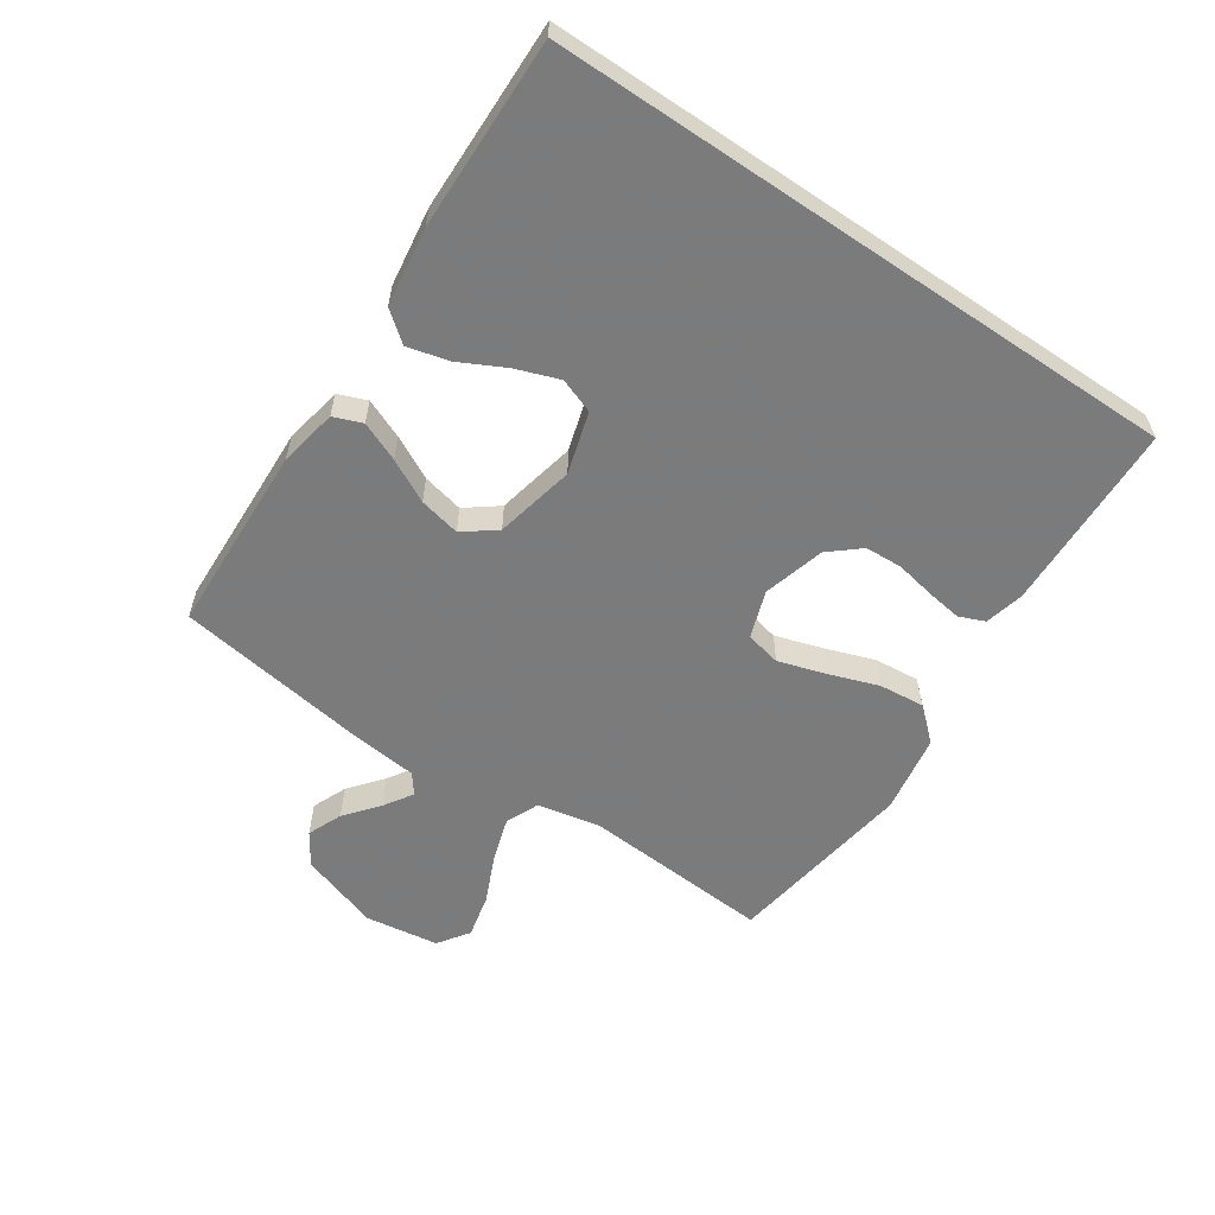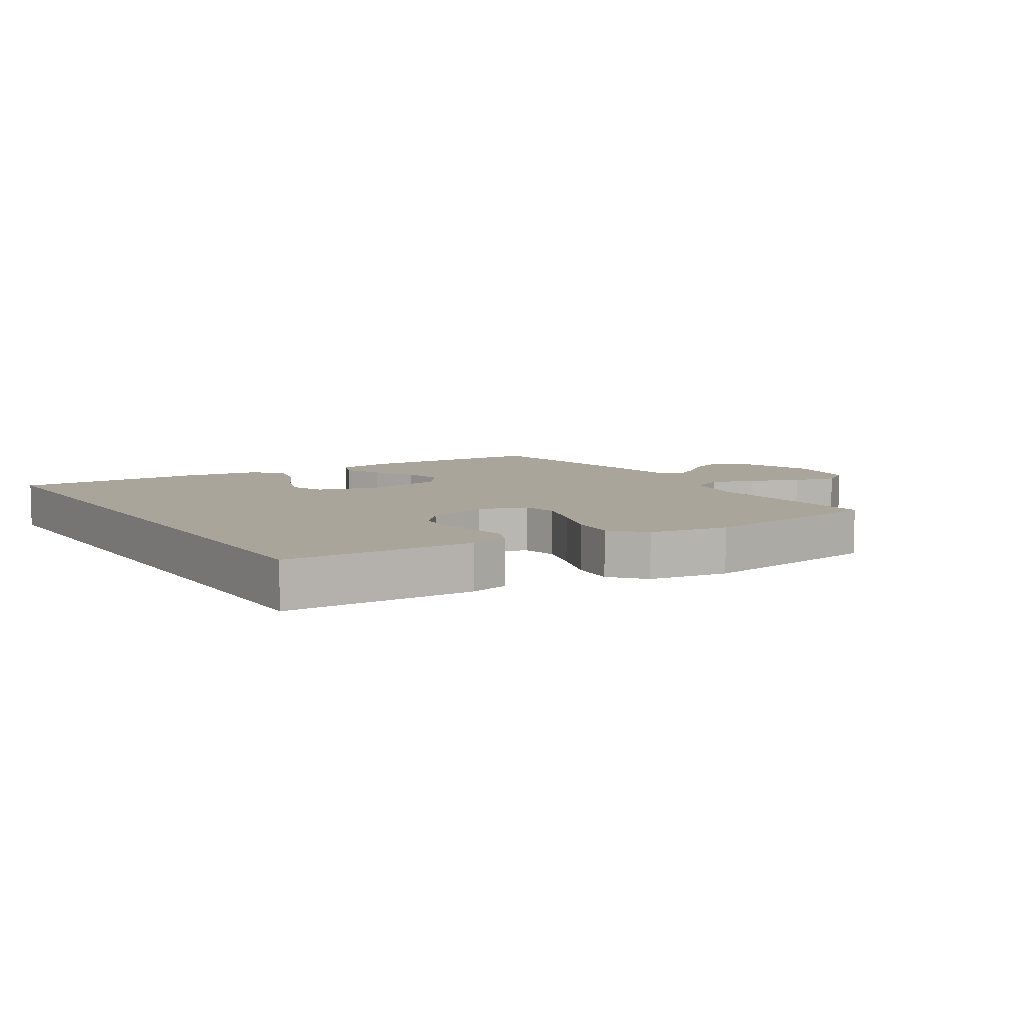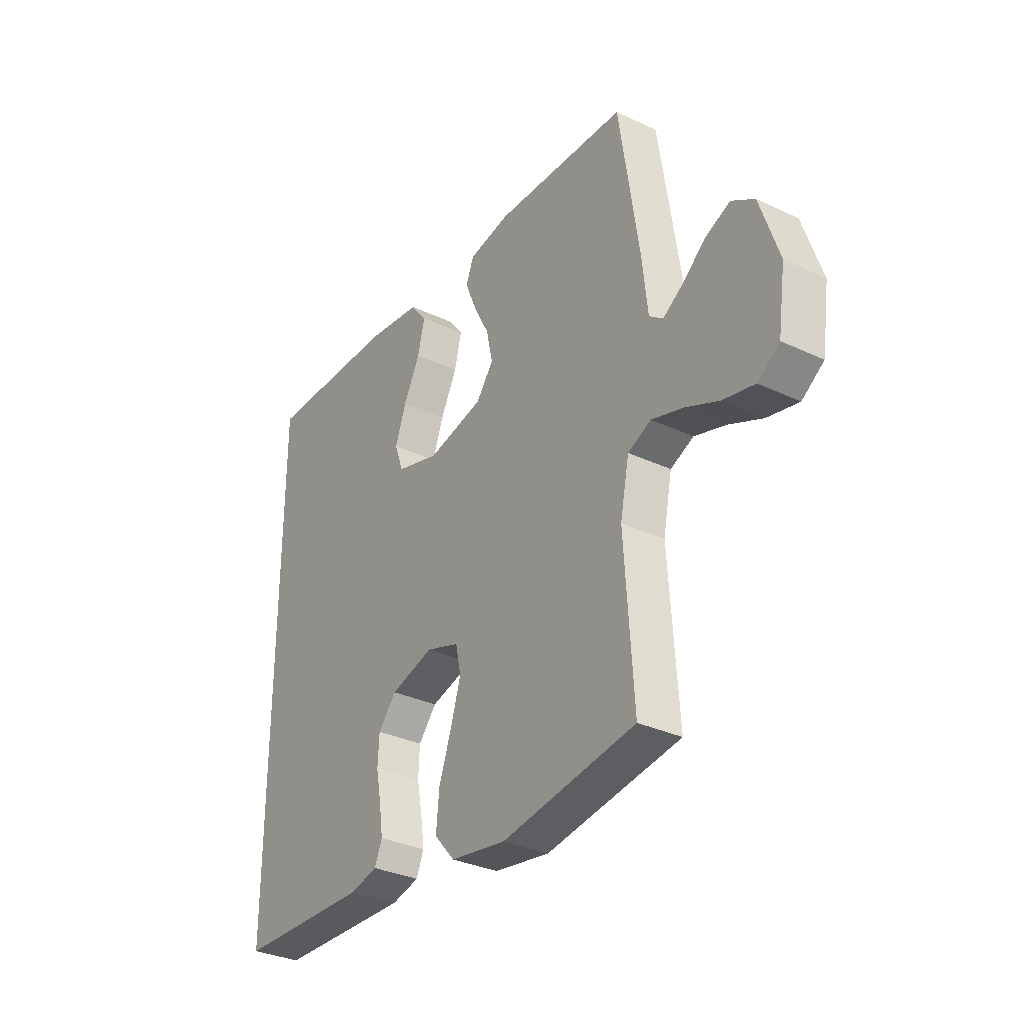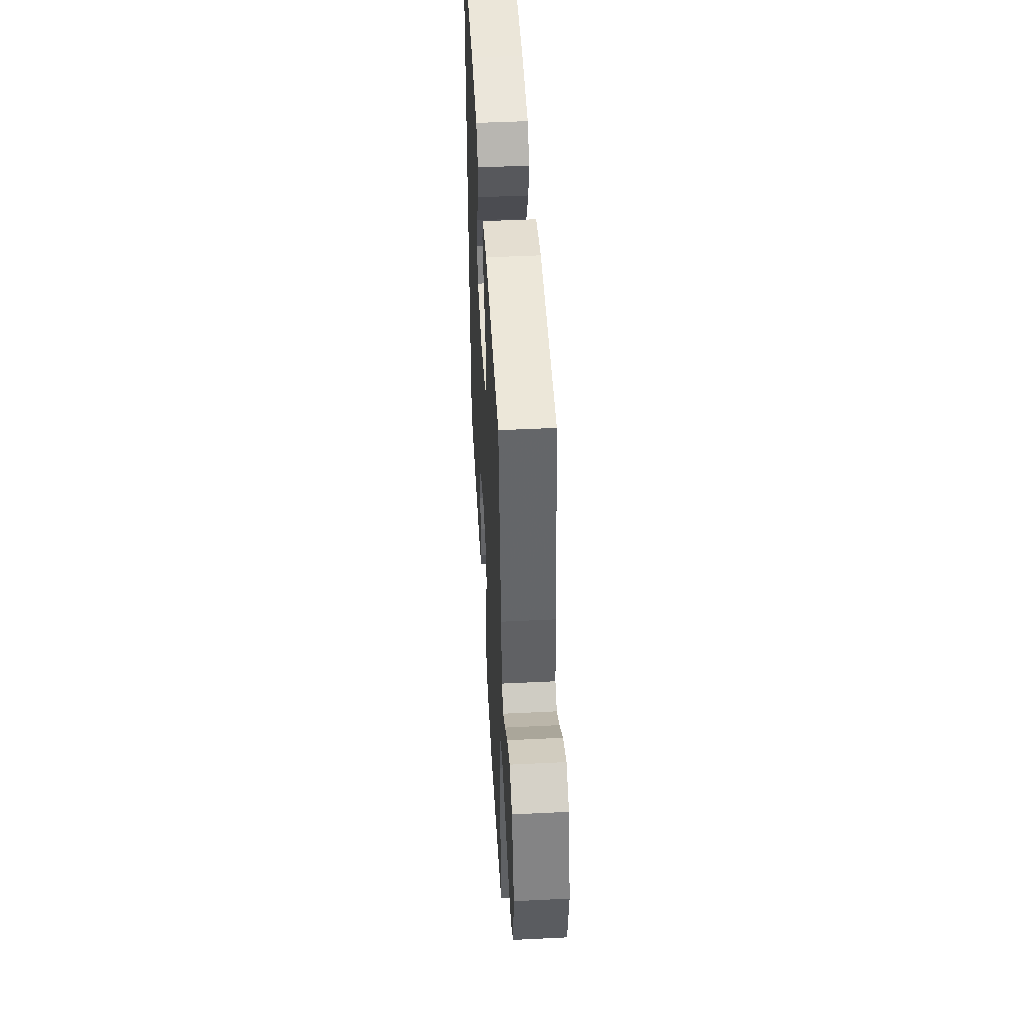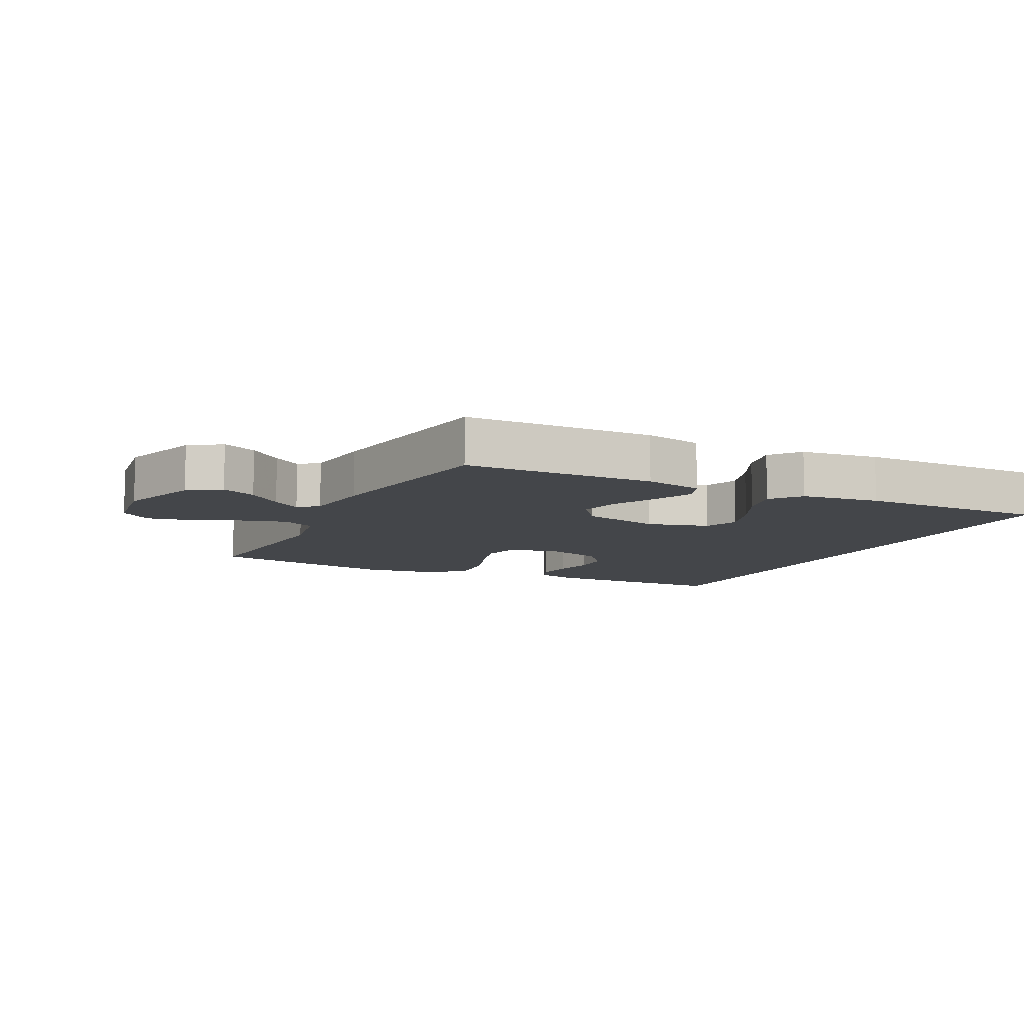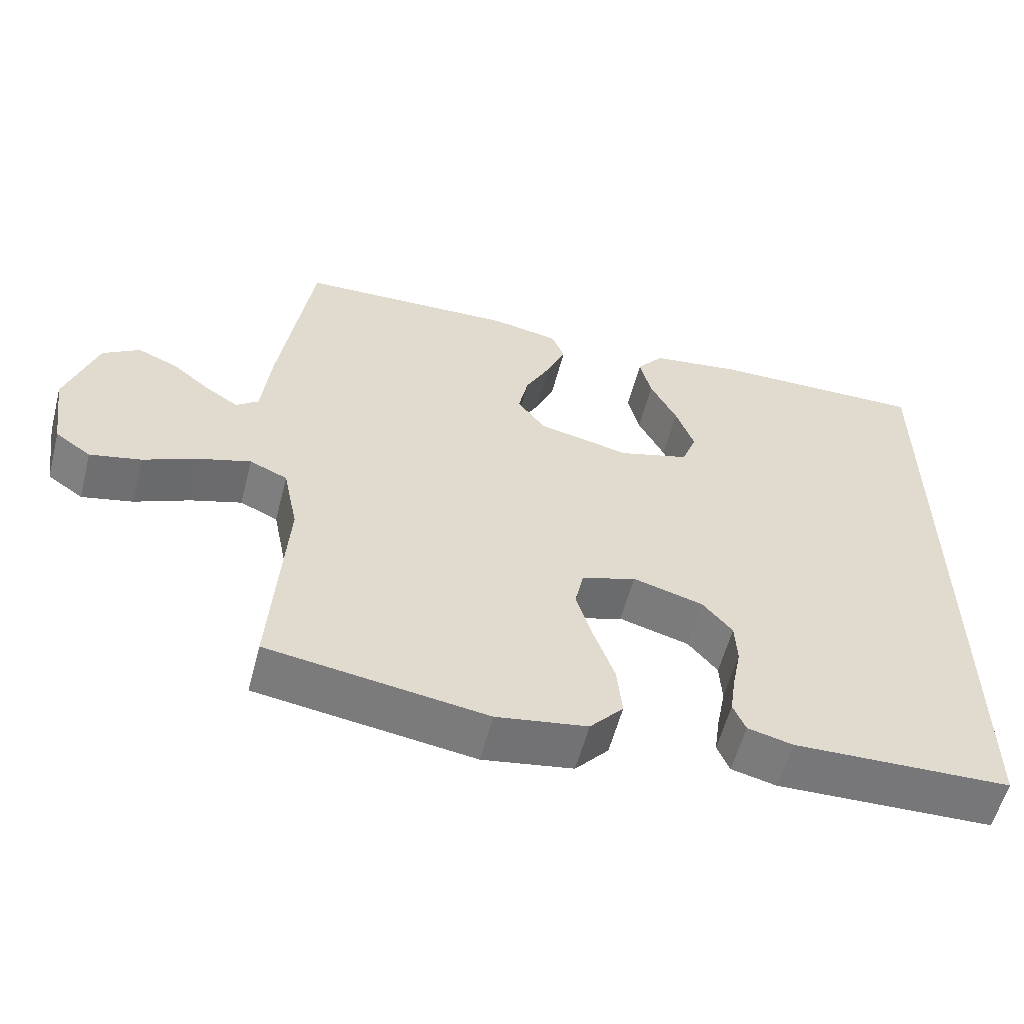
<metadata>
{"format":"obj","ext":"obj","renderer":"f3d","projection":"perspective","resolution":1024,"background":"white","views":[{"elev":-58.4,"azim":55.9,"up":"+Y"},{"elev":7.6,"azim":147.2,"up":"+Y"},{"elev":-32.6,"azim":-123.2,"up":"+Z"},{"elev":47.1,"azim":-93.2,"up":"+Z"},{"elev":-9.7,"azim":-27.1,"up":"+Y"},{"elev":-57.6,"azim":-14.6,"up":"+Z"}]}
</metadata>
<code>
v -0.5 0.07 -0.5
v -0.48 0.07 -0.2
v -0.5 0.07 -0.101
v -0.552 0.07 -0.078
v -0.622 0.07 -0.1
v -0.698 0.07 -0.134
v -0.768 0.07 -0.15
v -0.817 0.07 -0.116
v -0.834 0.07 0
v -0.792 0.07 0.127
v -0.741 0.07 0.16
v -0.686 0.07 0.137
v -0.633 0.07 0.094
v -0.588 0.07 0.065
v -0.557 0.07 0.089
v -0.545 0.07 0.2
v -0.5 0.07 0.5
v -0.2 0.07 0.512
v -0.108 0.07 0.495
v -0.09 0.07 0.45
v -0.116 0.07 0.388
v -0.151 0.07 0.32
v -0.165 0.07 0.255
v -0.126 0.07 0.204
v 0 0.07 0.177
v 0.097 0.07 0.206
v 0.117 0.07 0.261
v 0.092 0.07 0.33
v 0.055 0.07 0.402
v 0.039 0.07 0.467
v 0.076 0.07 0.514
v 0.2 0.07 0.532
v 0.5 0.07 0.538
v 0.5 0.07 -0.462
v 0.2 0.07 -0.472
v 0.138 0.07 -0.457
v 0.121 0.07 -0.417
v 0.129 0.07 -0.361
v 0.141 0.07 -0.298
v 0.138 0.07 -0.239
v 0.097 0.07 -0.191
v 0 0.07 -0.164
v -0.075 0.07 -0.19
v -0.087 0.07 -0.246
v -0.064 0.07 -0.32
v -0.036 0.07 -0.399
v -0.029 0.07 -0.471
v -0.075 0.07 -0.523
v -0.2 0.07 -0.544
v -0.5 0 -0.5
v -0.48 0 -0.2
v -0.5 0 -0.101
v -0.552 0 -0.078
v -0.622 0 -0.1
v -0.698 0 -0.134
v -0.768 0 -0.15
v -0.817 0 -0.116
v -0.834 0 0
v -0.792 0 0.127
v -0.741 0 0.16
v -0.686 0 0.137
v -0.633 0 0.094
v -0.588 0 0.065
v -0.557 0 0.089
v -0.545 0 0.2
v -0.5 0 0.5
v -0.2 0 0.512
v -0.108 0 0.495
v -0.09 0 0.45
v -0.116 0 0.388
v -0.151 0 0.32
v -0.165 0 0.255
v -0.126 0 0.204
v 0 0 0.177
v 0.097 0 0.206
v 0.117 0 0.261
v 0.092 0 0.33
v 0.055 0 0.402
v 0.039 0 0.467
v 0.076 0 0.514
v 0.2 0 0.532
v 0.5 0 0.538
v 0.5 0 -0.462
v 0.2 0 -0.472
v 0.138 0 -0.457
v 0.121 0 -0.417
v 0.129 0 -0.361
v 0.141 0 -0.298
v 0.138 0 -0.239
v 0.097 0 -0.191
v 0 0 -0.164
v -0.075 0 -0.19
v -0.087 0 -0.246
v -0.064 0 -0.32
v -0.036 0 -0.399
v -0.029 0 -0.471
v -0.075 0 -0.523
v -0.2 0 -0.544
f 49 1 2
f 48 49 2
f 47 48 2
f 46 47 2
f 45 46 2
f 44 45 2 3
f 43 44 3 4
f 42 43 4
f 37 38 39
f 36 37 39
f 35 36 39
f 34 35 39
f 33 34 39
f 33 39 40
f 31 32 33
f 30 31 33
f 29 30 33
f 28 29 33
f 27 28 33
f 33 40 41
f 27 33 41
f 26 27 41
f 20 21 22
f 19 20 22
f 18 19 22
f 17 18 22
f 16 17 22
f 15 16 22
f 14 15 22 23
f 11 12 13
f 10 11 13
f 9 10 13
f 8 9 13
f 7 8 13
f 6 7 13
f 5 6 13
f 4 5 13 14
f 14 23 24
f 4 14 24
f 42 4 24
f 25 26 41 42
f 24 25 42
f 51 50 98
f 51 98 97
f 51 97 96
f 51 96 95
f 51 95 94
f 52 51 94 93
f 53 52 93 92
f 53 92 91
f 88 87 86
f 88 86 85
f 88 85 84
f 88 84 83
f 88 83 82
f 89 88 82
f 82 81 80
f 82 80 79
f 82 79 78
f 82 78 77
f 82 77 76
f 90 89 82
f 90 82 76
f 90 76 75
f 71 70 69
f 71 69 68
f 71 68 67
f 71 67 66
f 71 66 65
f 71 65 64
f 72 71 64 63
f 62 61 60
f 62 60 59
f 62 59 58
f 62 58 57
f 62 57 56
f 62 56 55
f 62 55 54
f 63 62 54 53
f 73 72 63
f 73 63 53
f 73 53 91
f 91 90 75 74
f 91 74 73
f 1 50 51 2
f 2 51 52 3
f 3 52 53 4
f 4 53 54 5
f 5 54 55 6
f 6 55 56 7
f 7 56 57 8
f 8 57 58 9
f 9 58 59 10
f 10 59 60 11
f 11 60 61 12
f 12 61 62 13
f 13 62 63 14
f 14 63 64 15
f 15 64 65 16
f 16 65 66 17
f 17 66 67 18
f 18 67 68 19
f 19 68 69 20
f 20 69 70 21
f 21 70 71 22
f 22 71 72 23
f 23 72 73 24
f 24 73 74 25
f 25 74 75 26
f 26 75 76 27
f 27 76 77 28
f 28 77 78 29
f 29 78 79 30
f 30 79 80 31
f 31 80 81 32
f 32 81 82 33
f 33 82 83 34
f 34 83 84 35
f 35 84 85 36
f 36 85 86 37
f 37 86 87 38
f 38 87 88 39
f 39 88 89 40
f 40 89 90 41
f 41 90 91 42
f 42 91 92 43
f 43 92 93 44
f 44 93 94 45
f 45 94 95 46
f 46 95 96 47
f 47 96 97 48
f 48 97 98 49
f 49 98 50 1

</code>
